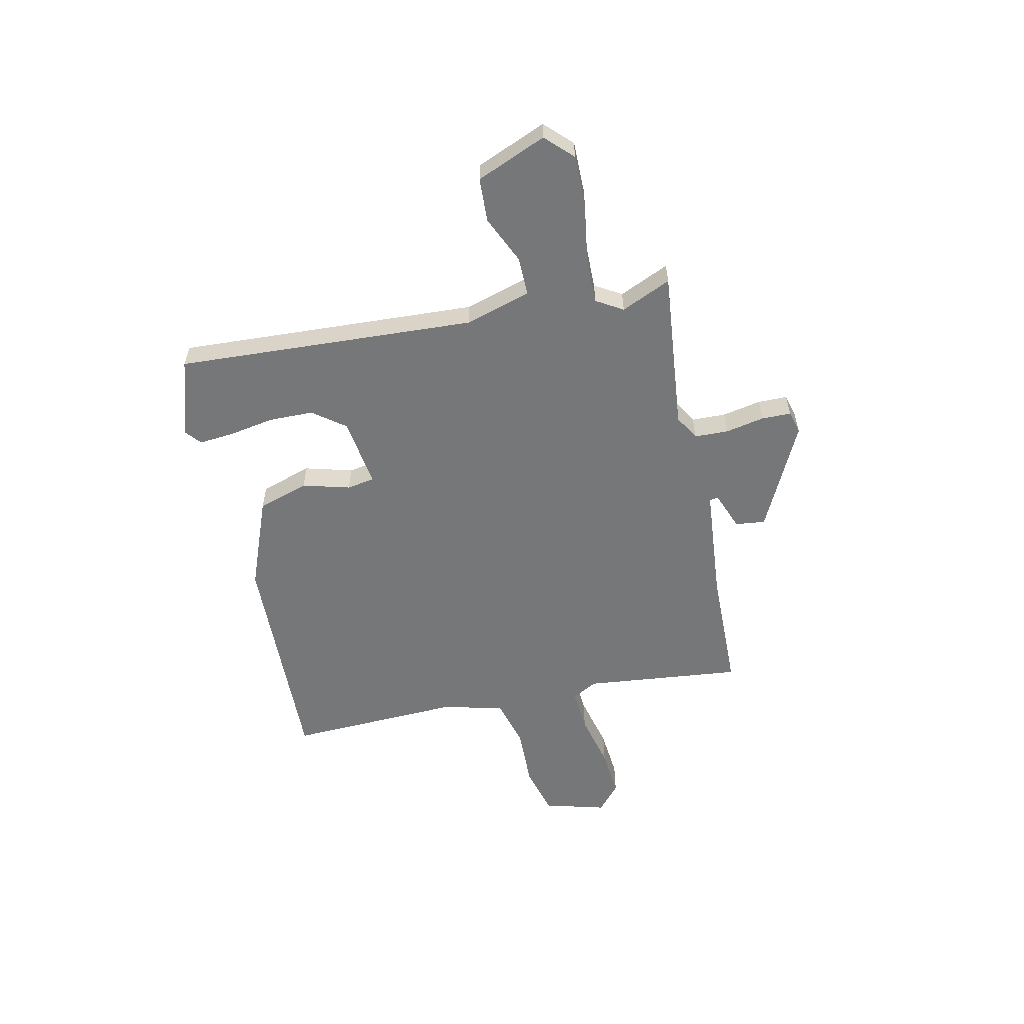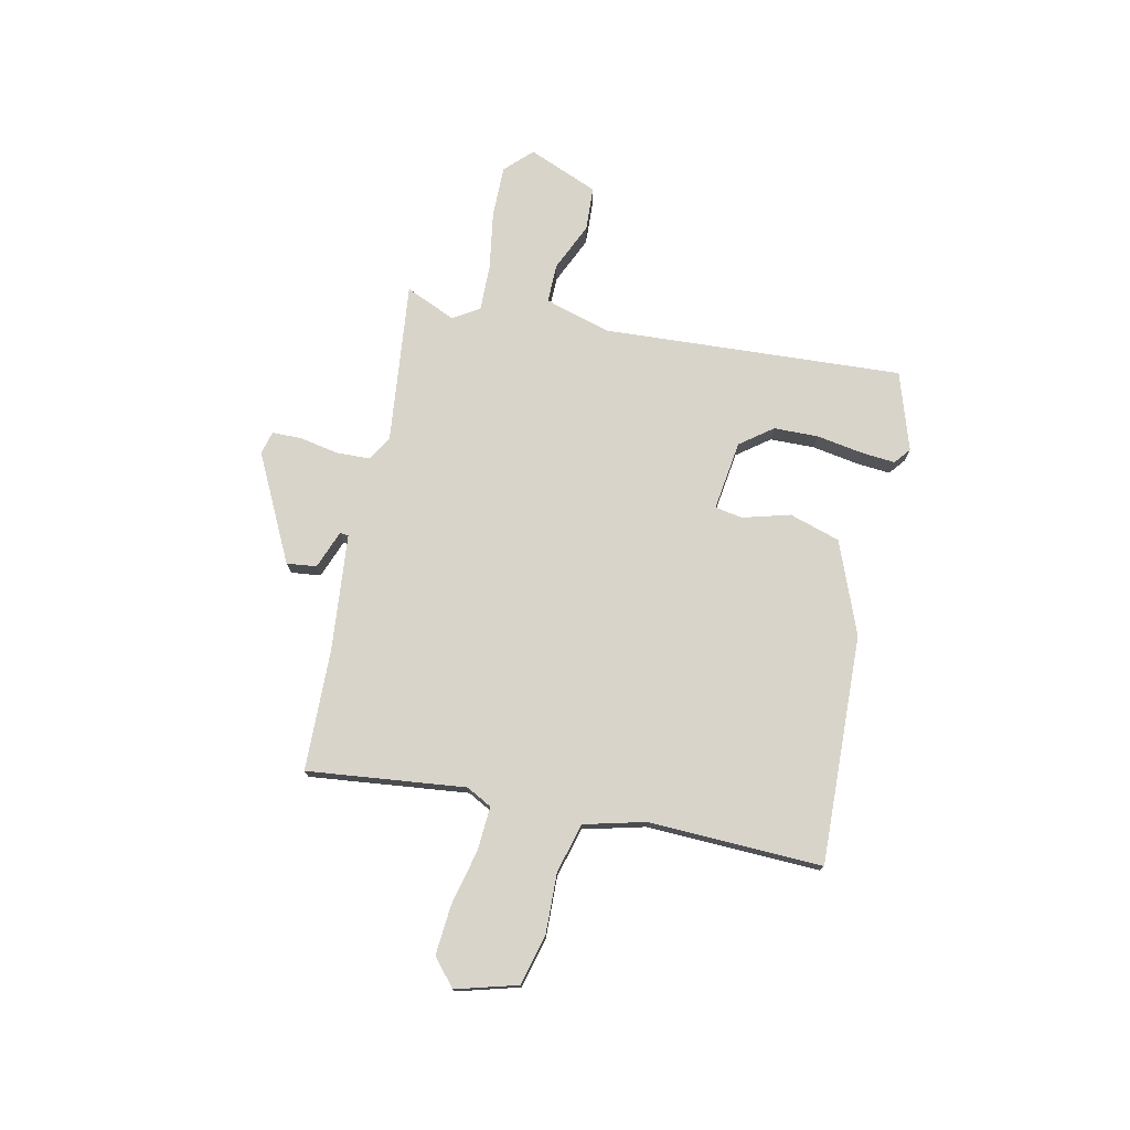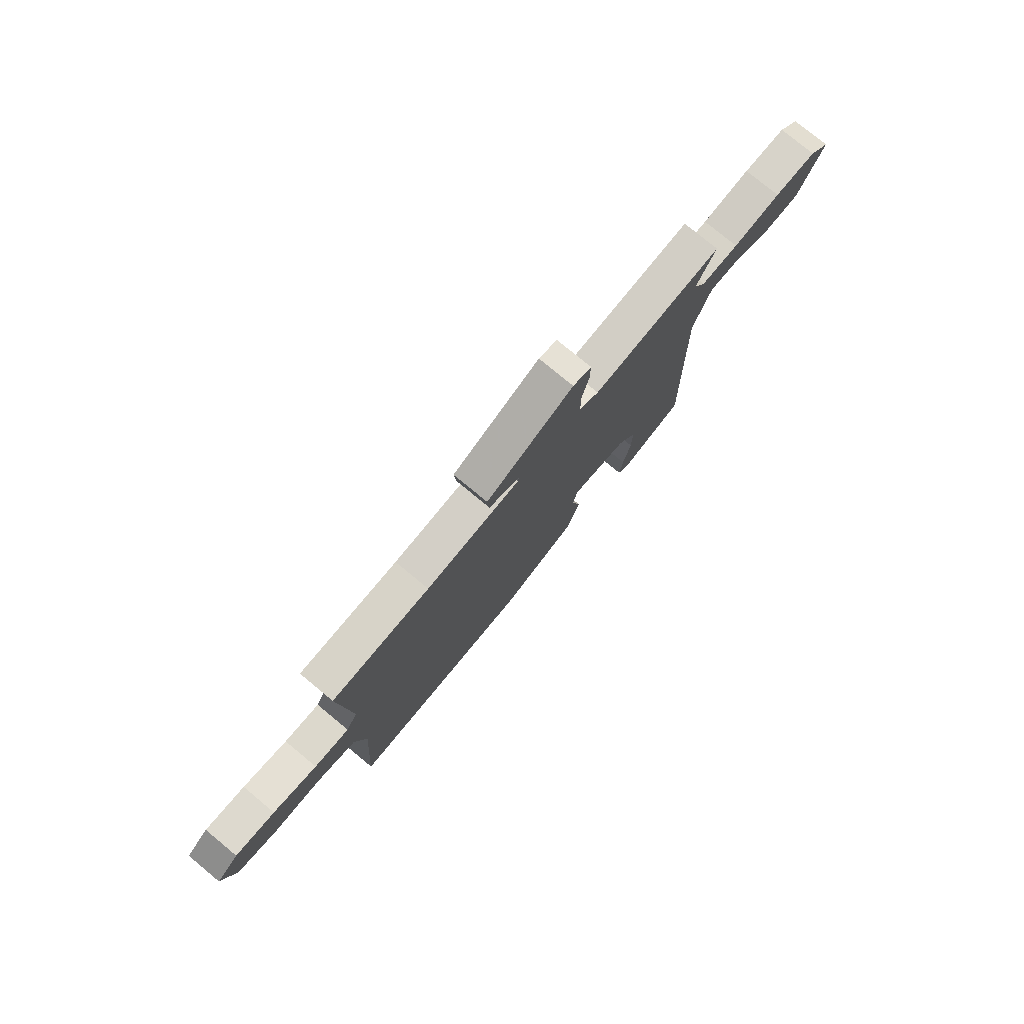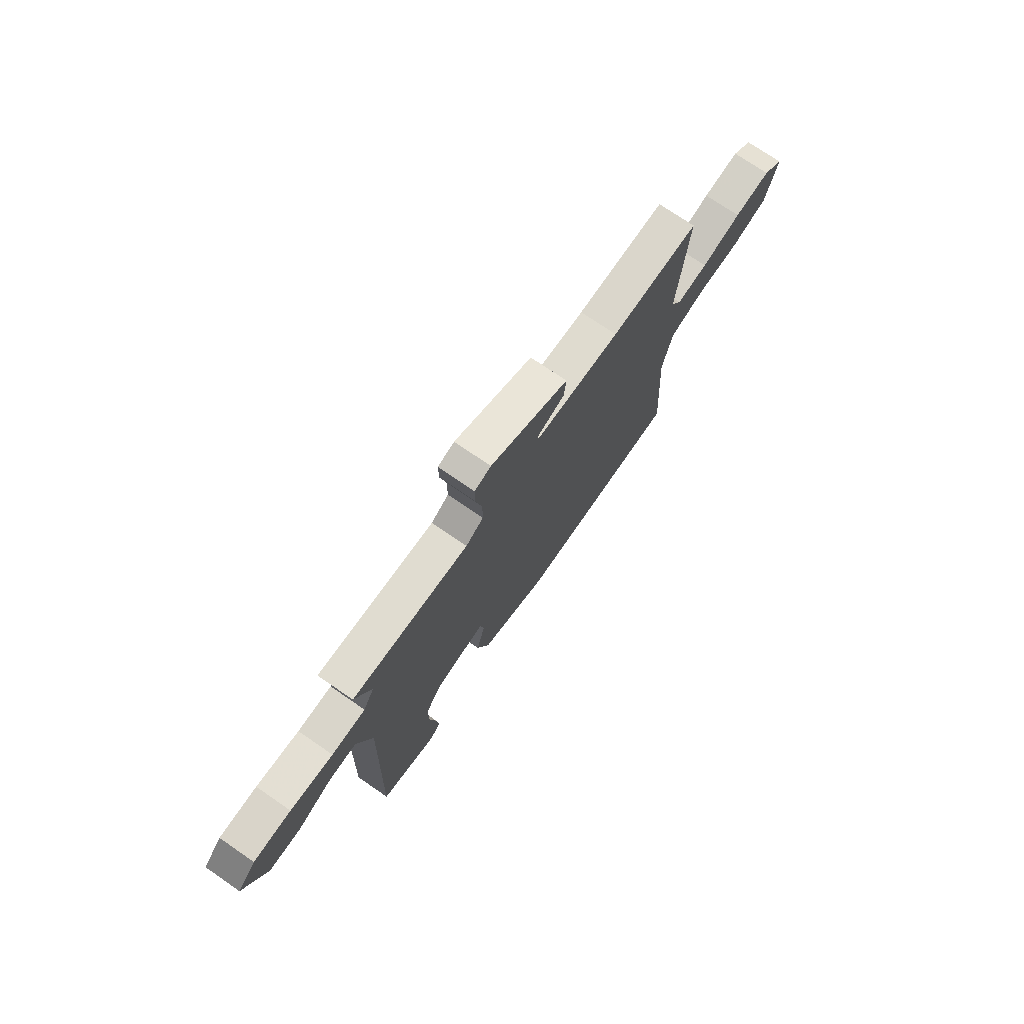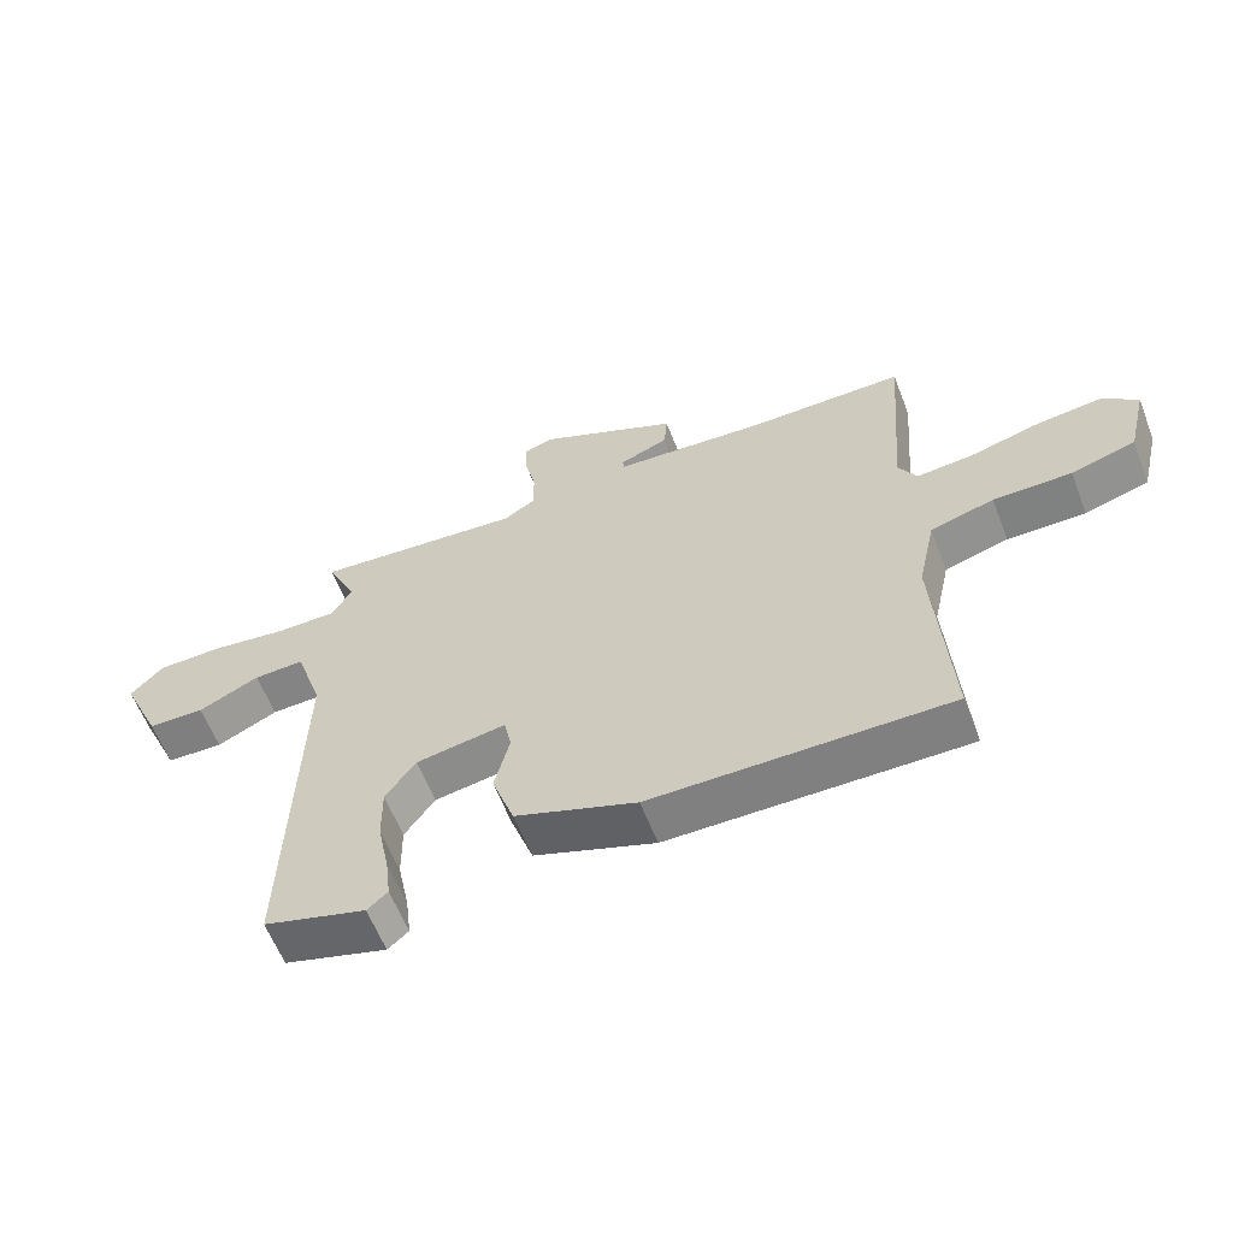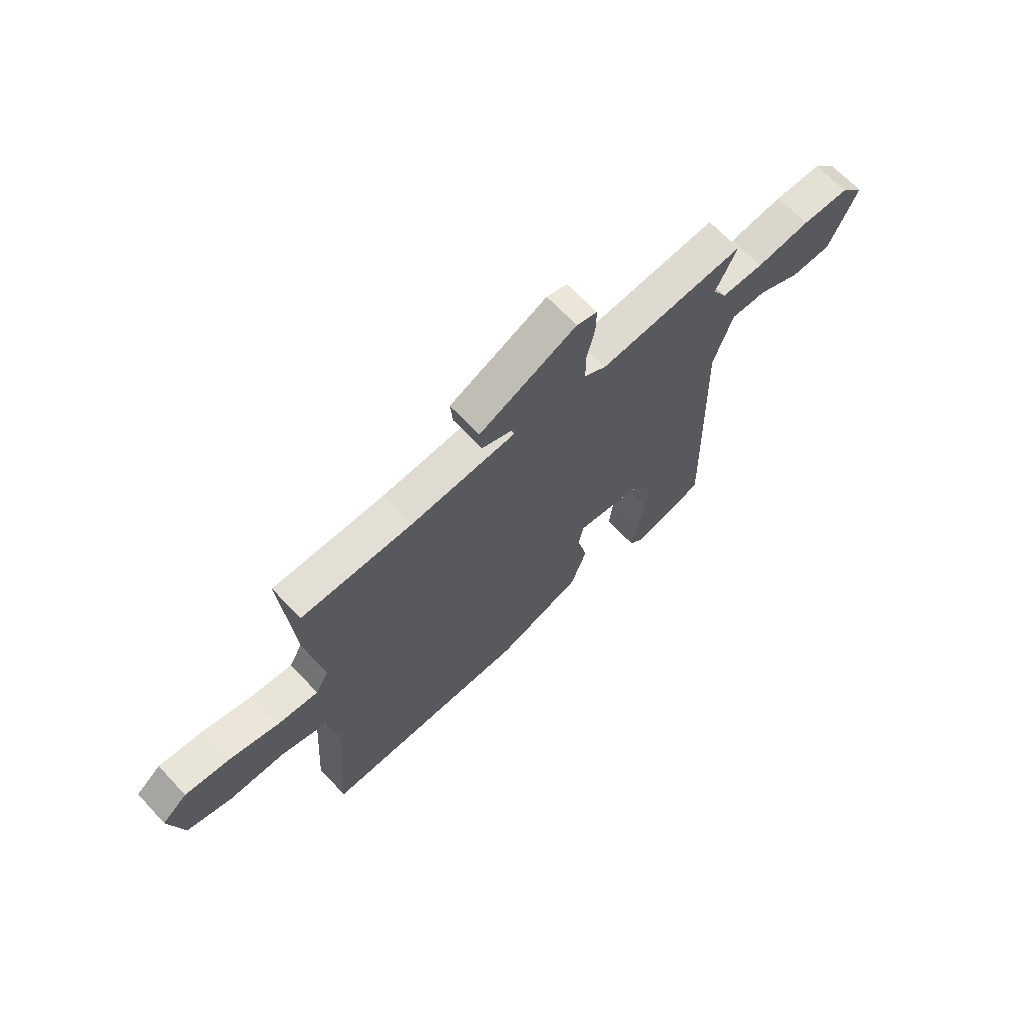
<metadata>
{"format":"obj","ext":"obj","renderer":"f3d","projection":"perspective","resolution":1024,"background":"white","views":[{"elev":-57.1,"azim":-79.2,"up":"+Y"},{"elev":75.1,"azim":100.4,"up":"+Y"},{"elev":77.4,"azim":129.6,"up":"+Z"},{"elev":73.8,"azim":-55.5,"up":"+Z"},{"elev":-60.3,"azim":21.2,"up":"+Z"},{"elev":66.5,"azim":136.9,"up":"+Z"}]}
</metadata>
<code>
v 0.5 0.07 0.5
v 0.475 0.07 0.188
v 0.503 0.07 0.139
v 0.589 0.07 0.147
v 0.697 0.07 0.176
v 0.795 0.07 0.187
v 0.849 0.07 0.143
v 0.819 0.07 0.021
v 0.721 0.07 -0.008
v 0.602 0.07 -0.008
v 0.505 0.07 -0.037
v 0.478 0.07 -0.159
v 0.5 0.07 -0.5
v 0.049 0.07 -0.498
v -0.135 0.07 -0.432
v -0.169 0.07 -0.333
v -0.146 0.07 -0.239
v -0.157 0.07 -0.185
v -0.294 0.07 -0.208
v -0.34 0.07 -0.273
v -0.339 0.07 -0.361
v -0.321 0.07 -0.45
v -0.313 0.07 -0.518
v -0.344 0.07 -0.545
v -0.5 0.07 -0.5
v -0.484 0.07 0.091
v -0.526 0.07 0.219
v -0.603 0.07 0.216
v -0.696 0.07 0.171
v -0.783 0.07 0.173
v -0.844 0.07 0.309
v -0.794 0.07 0.362
v -0.692 0.07 0.364
v -0.576 0.07 0.349
v -0.484 0.07 0.35
v -0.454 0.07 0.403
v -0.5 0.07 0.5
v -0.181 0.07 0.475
v -0.133 0.07 0.505
v -0.133 0.07 0.572
v -0.15 0.07 0.648
v -0.151 0.07 0.706
v -0.106 0.07 0.719
v 0.107 0.07 0.621
v 0.102 0.07 0.562
v 0.027 0.07 0.531
v 0.03 0.07 0.514
v 0.26 0.07 0.499
v 0.5 0 0.5
v 0.475 0 0.188
v 0.503 0 0.139
v 0.589 0 0.147
v 0.697 0 0.176
v 0.795 0 0.187
v 0.849 0 0.143
v 0.819 0 0.021
v 0.721 0 -0.008
v 0.602 0 -0.008
v 0.505 0 -0.037
v 0.478 0 -0.159
v 0.5 0 -0.5
v 0.049 0 -0.498
v -0.135 0 -0.432
v -0.169 0 -0.333
v -0.146 0 -0.239
v -0.157 0 -0.185
v -0.294 0 -0.208
v -0.34 0 -0.273
v -0.339 0 -0.361
v -0.321 0 -0.45
v -0.313 0 -0.518
v -0.344 0 -0.545
v -0.5 0 -0.5
v -0.484 0 0.091
v -0.526 0 0.219
v -0.603 0 0.216
v -0.696 0 0.171
v -0.783 0 0.173
v -0.844 0 0.309
v -0.794 0 0.362
v -0.692 0 0.364
v -0.576 0 0.349
v -0.484 0 0.35
v -0.454 0 0.403
v -0.5 0 0.5
v -0.181 0 0.475
v -0.133 0 0.505
v -0.133 0 0.572
v -0.15 0 0.648
v -0.151 0 0.706
v -0.106 0 0.719
v 0.107 0 0.621
v 0.102 0 0.562
v 0.027 0 0.531
v 0.03 0 0.514
v 0.26 0 0.499
f 44 45 46
f 43 44 46
f 42 43 46
f 41 42 46
f 40 41 46
f 39 40 46 47
f 38 39 47 48
f 36 37 38
f 48 1 2
f 38 48 2
f 36 38 2
f 35 36 2
f 32 33 34
f 31 32 34
f 30 31 34
f 29 30 34
f 28 29 34
f 27 28 34 35
f 24 25 26
f 23 24 26
f 22 23 26
f 21 22 26
f 20 21 26
f 26 27 35
f 20 26 35
f 19 20 35
f 15 16 17
f 14 15 17
f 13 14 17
f 12 13 17
f 11 12 17 18
f 18 19 35
f 11 18 35
f 10 11 35
f 8 9 10
f 7 8 10
f 6 7 10
f 5 6 10
f 4 5 10
f 35 2 3
f 10 35 3
f 3 4 10
f 94 93 92
f 94 92 91
f 94 91 90
f 94 90 89
f 94 89 88
f 95 94 88 87
f 96 95 87 86
f 86 85 84
f 50 49 96
f 50 96 86
f 50 86 84
f 50 84 83
f 82 81 80
f 82 80 79
f 82 79 78
f 82 78 77
f 82 77 76
f 83 82 76 75
f 74 73 72
f 74 72 71
f 74 71 70
f 74 70 69
f 74 69 68
f 83 75 74
f 83 74 68
f 83 68 67
f 65 64 63
f 65 63 62
f 65 62 61
f 65 61 60
f 66 65 60 59
f 83 67 66
f 83 66 59
f 83 59 58
f 58 57 56
f 58 56 55
f 58 55 54
f 58 54 53
f 58 53 52
f 51 50 83
f 51 83 58
f 58 52 51
f 1 49 50 2
f 2 50 51 3
f 3 51 52 4
f 4 52 53 5
f 5 53 54 6
f 6 54 55 7
f 7 55 56 8
f 8 56 57 9
f 9 57 58 10
f 10 58 59 11
f 11 59 60 12
f 12 60 61 13
f 13 61 62 14
f 14 62 63 15
f 15 63 64 16
f 16 64 65 17
f 17 65 66 18
f 18 66 67 19
f 19 67 68 20
f 20 68 69 21
f 21 69 70 22
f 22 70 71 23
f 23 71 72 24
f 24 72 73 25
f 25 73 74 26
f 26 74 75 27
f 27 75 76 28
f 28 76 77 29
f 29 77 78 30
f 30 78 79 31
f 31 79 80 32
f 32 80 81 33
f 33 81 82 34
f 34 82 83 35
f 35 83 84 36
f 36 84 85 37
f 37 85 86 38
f 38 86 87 39
f 39 87 88 40
f 40 88 89 41
f 41 89 90 42
f 42 90 91 43
f 43 91 92 44
f 44 92 93 45
f 45 93 94 46
f 46 94 95 47
f 47 95 96 48
f 48 96 49 1

</code>
